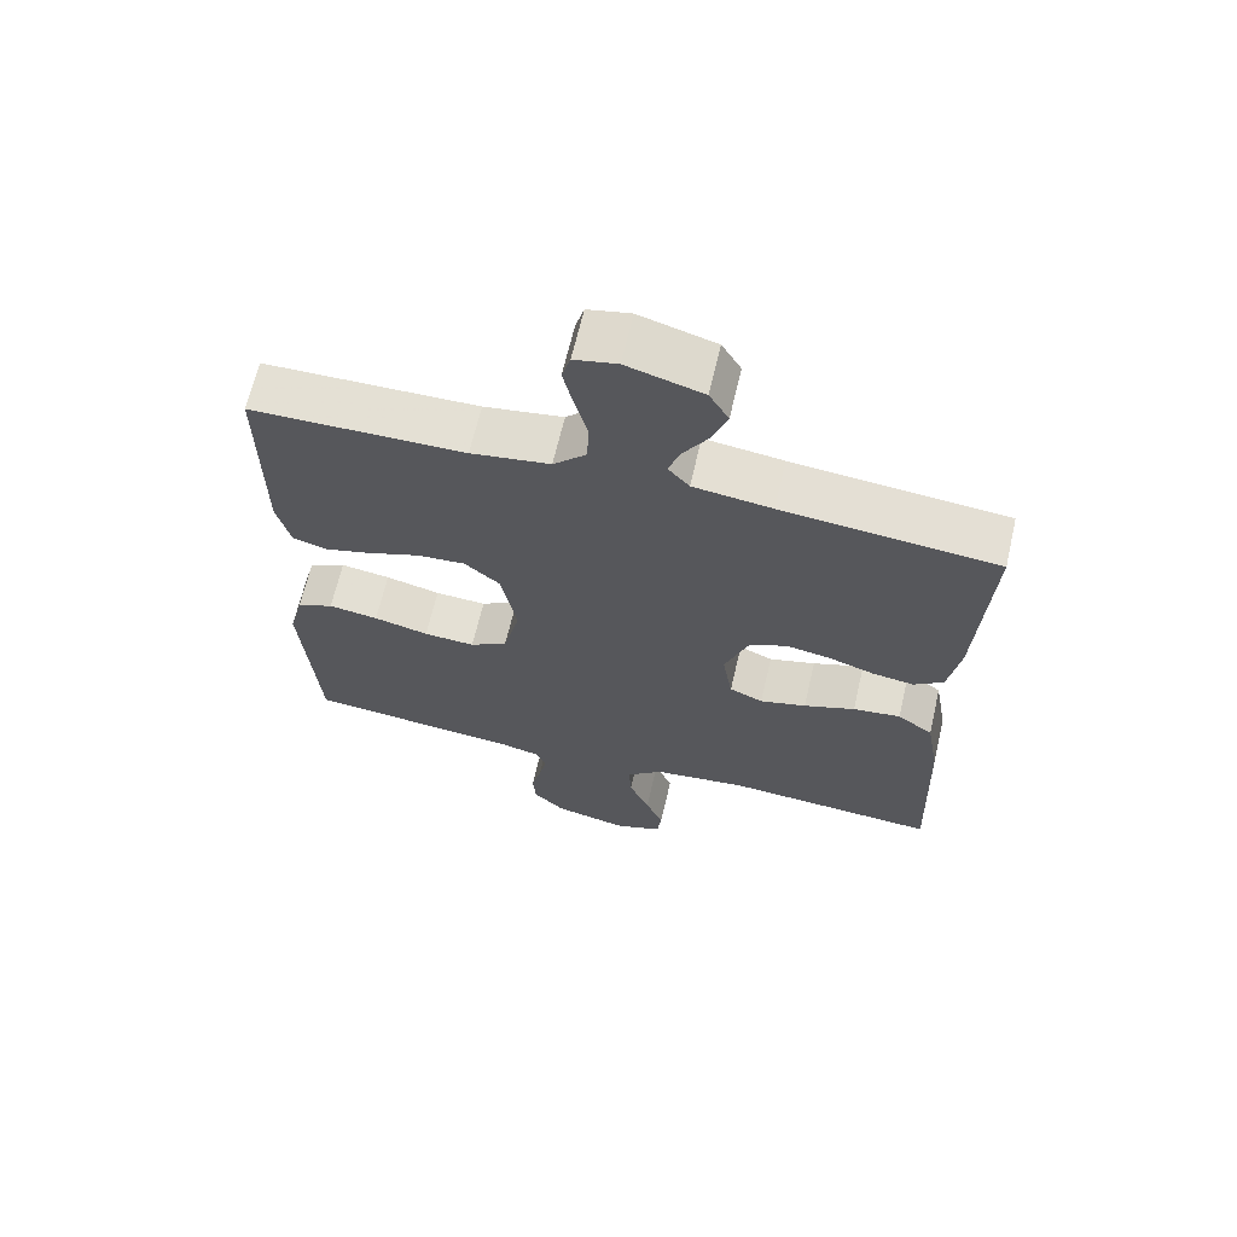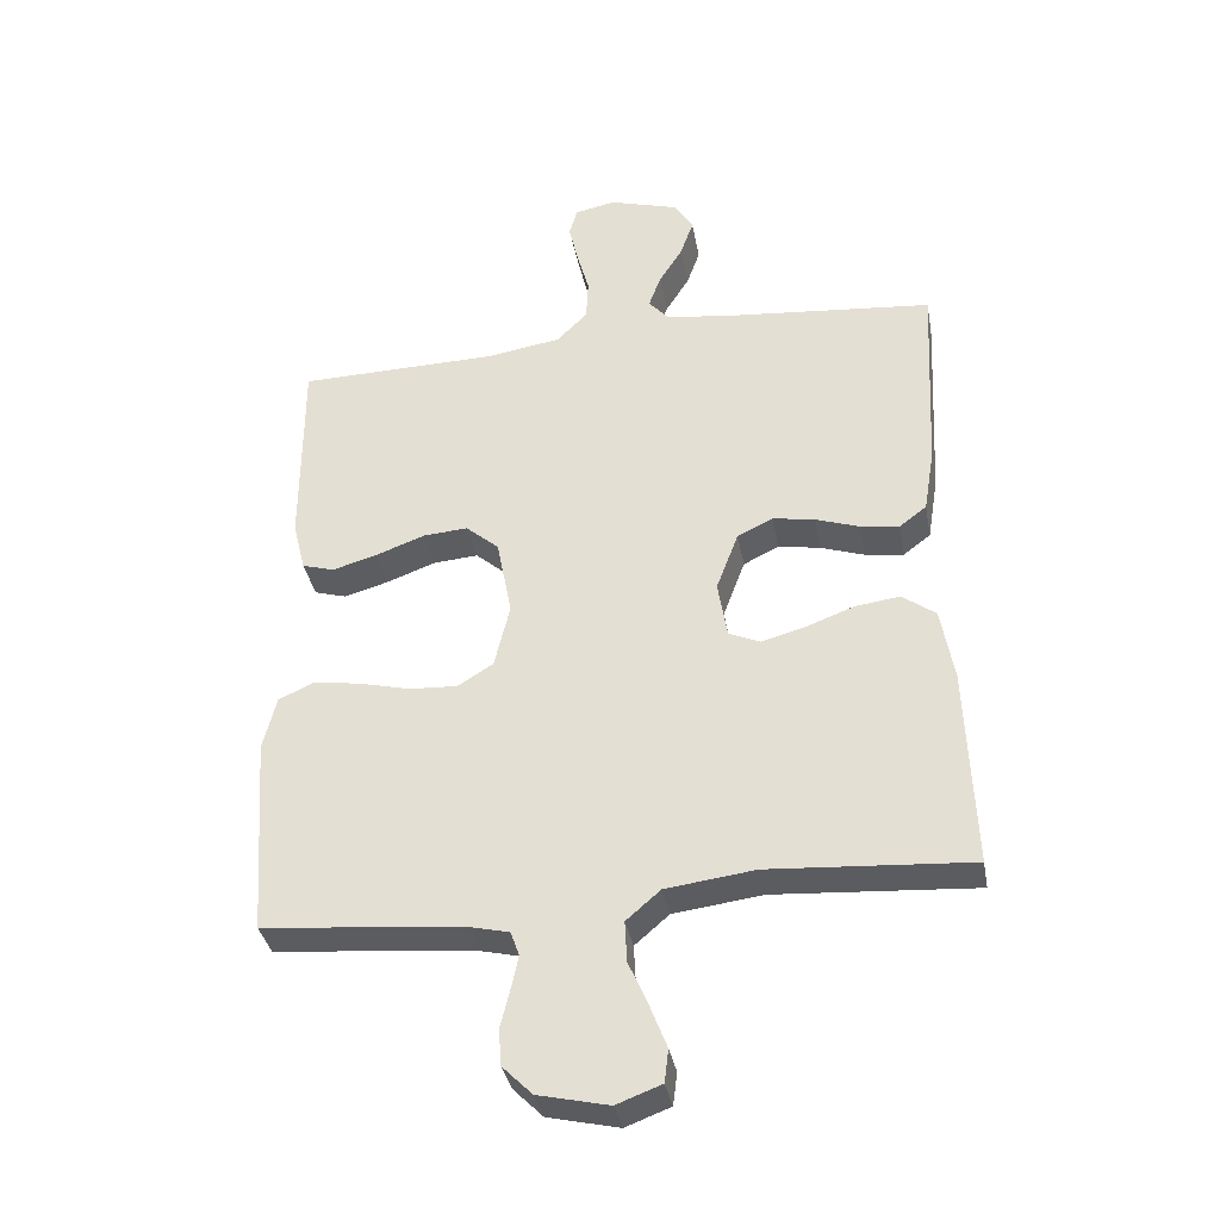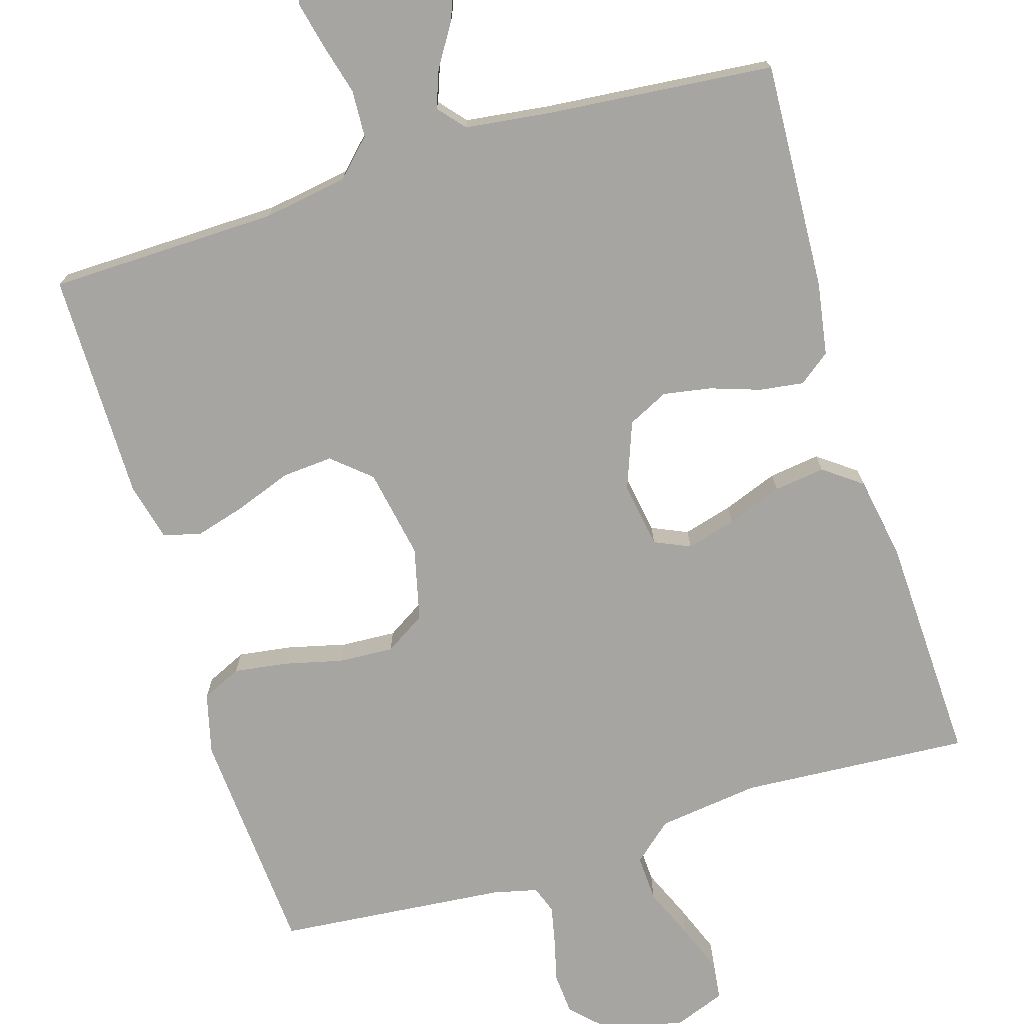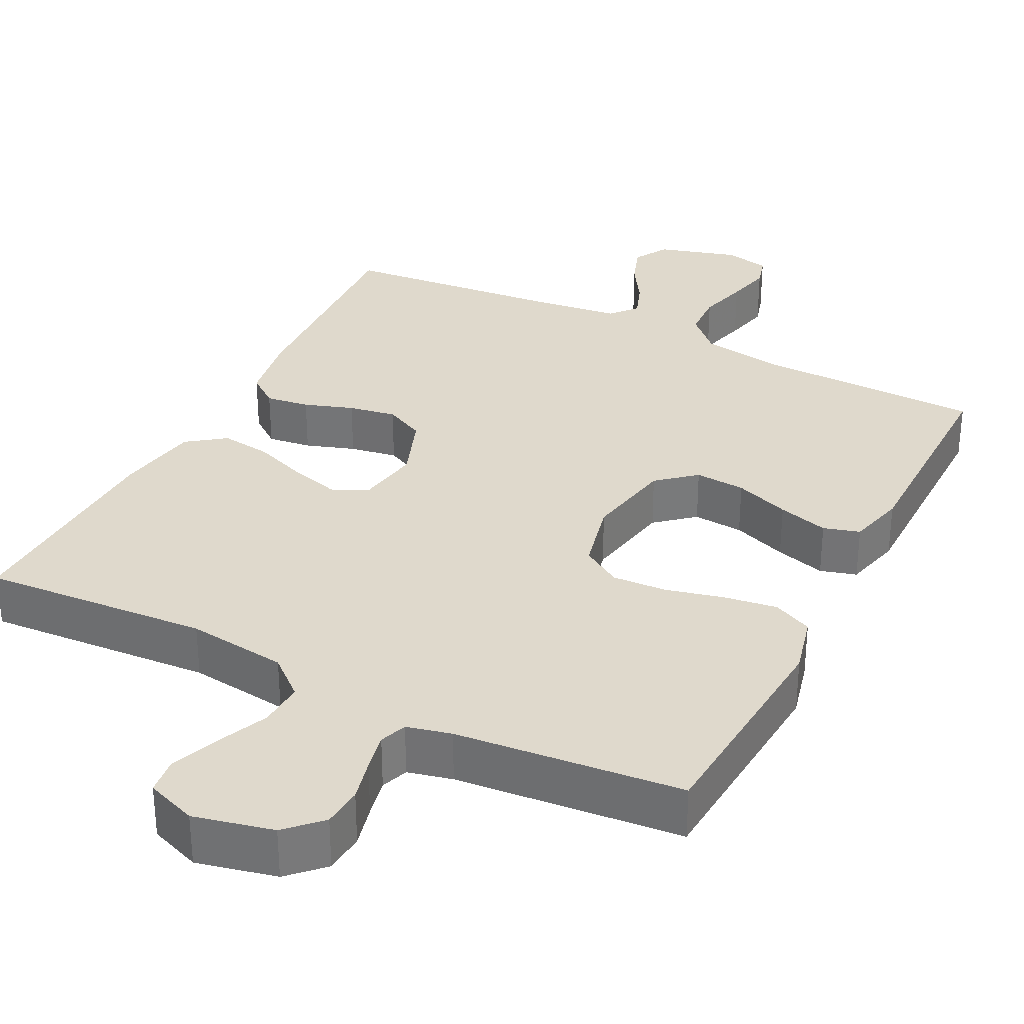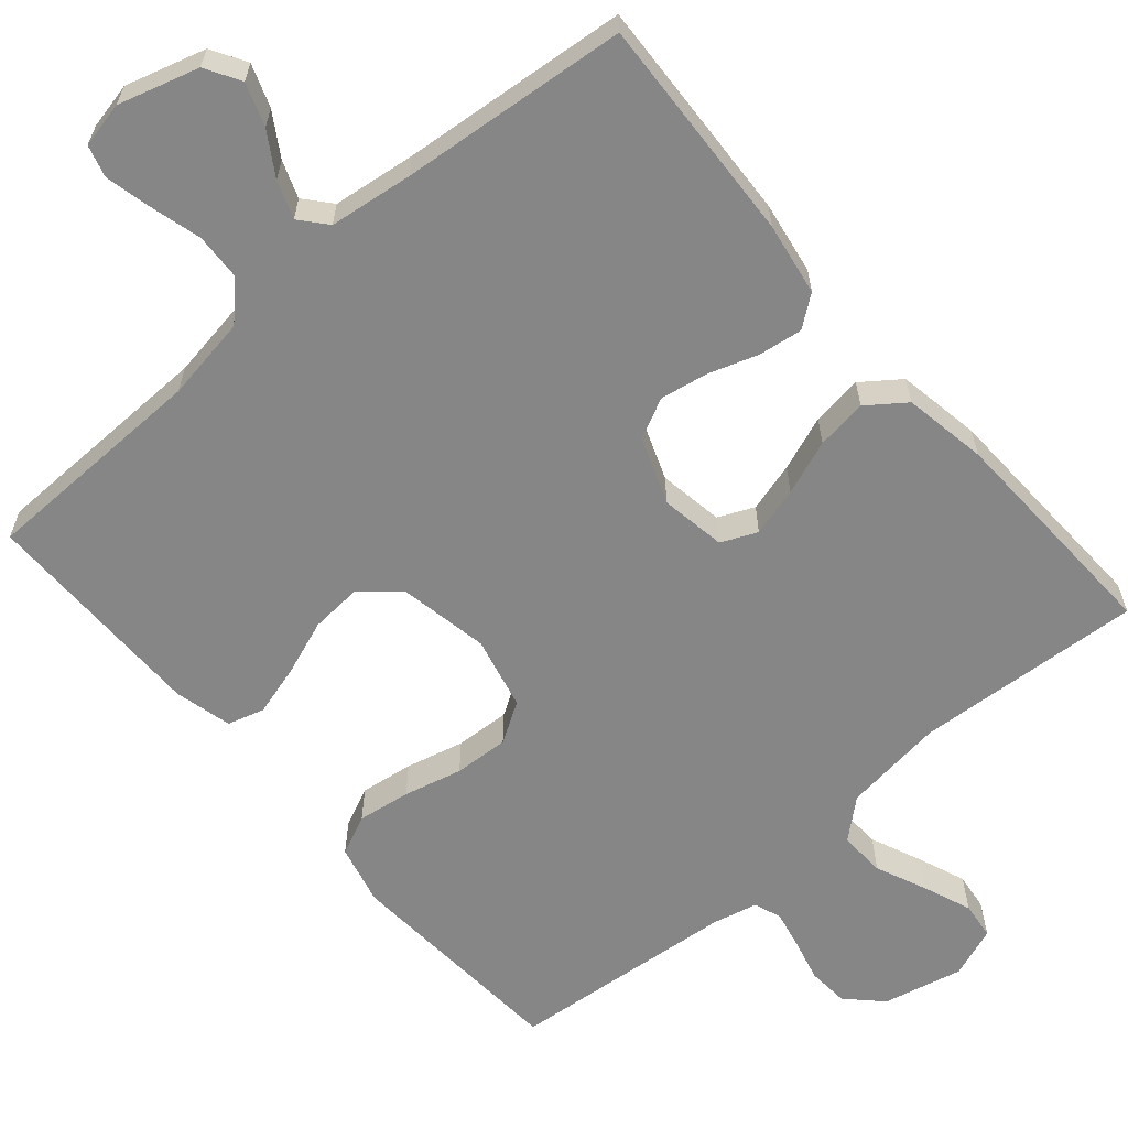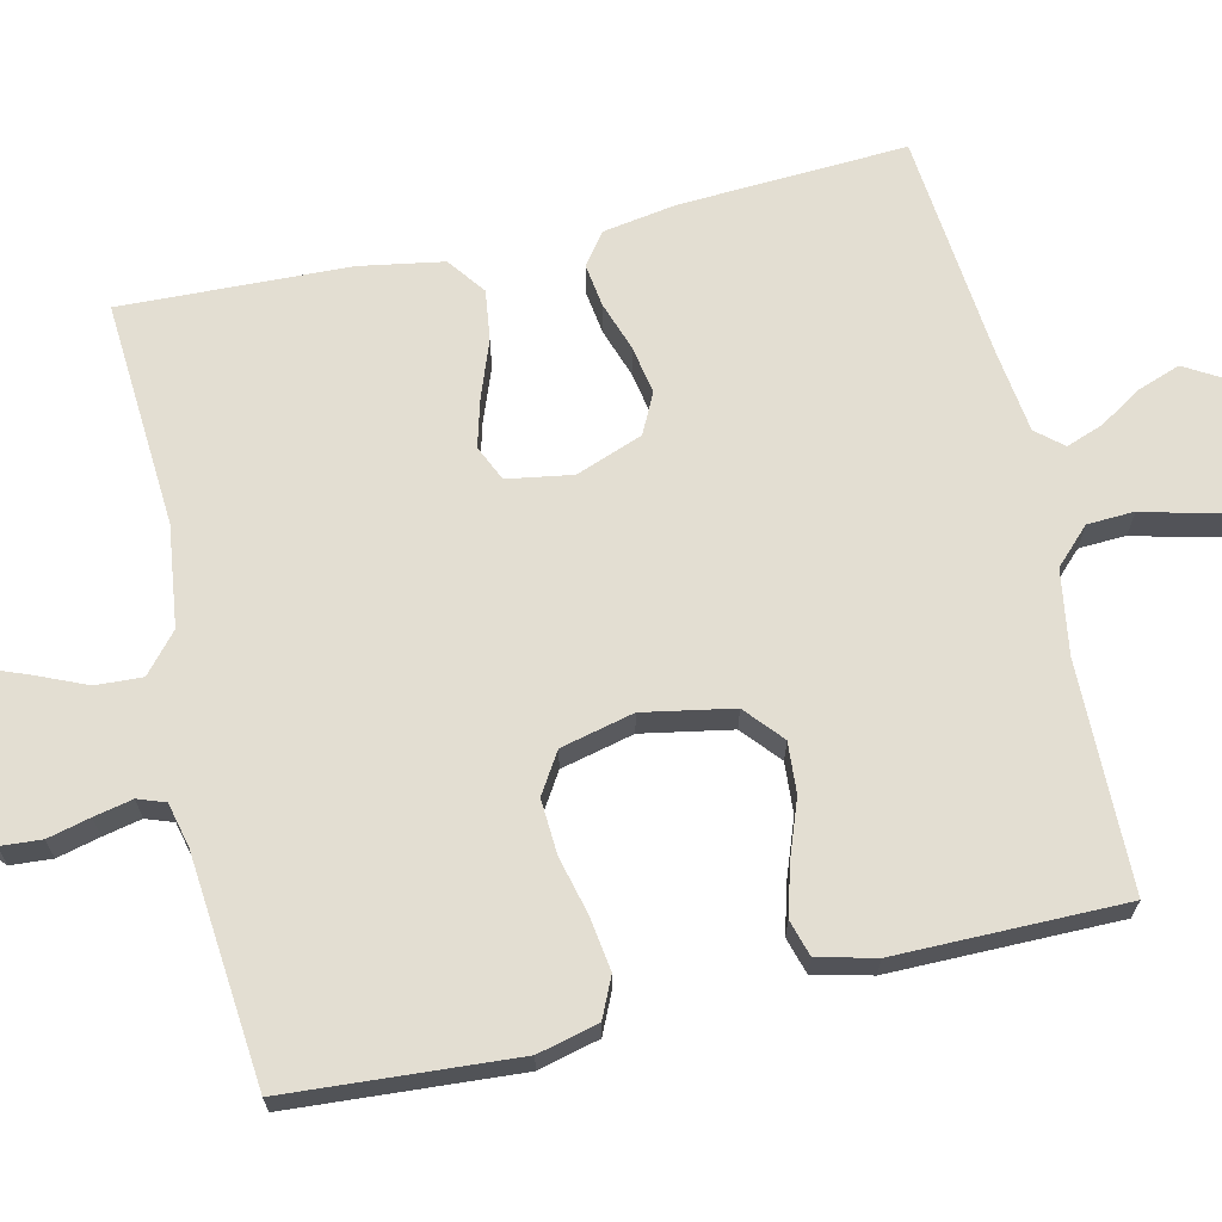
<metadata>
{"format":"obj","ext":"obj","renderer":"f3d","projection":"perspective","resolution":1024,"background":"white","views":[{"elev":66.0,"azim":13.1,"up":"+Z"},{"elev":-35.9,"azim":10.4,"up":"+Z"},{"elev":-73.8,"azim":17.0,"up":"+Y"},{"elev":32.3,"azim":-153.1,"up":"+Y"},{"elev":-62.2,"azim":40.7,"up":"+Y"},{"elev":67.4,"azim":-103.0,"up":"+Y"}]}
</metadata>
<code>
v 0.5 0.07 -0.5
v 0.2 0.07 -0.48
v 0.067 0.07 -0.497
v 0.016 0.07 -0.541
v 0.019 0.07 -0.602
v 0.048 0.07 -0.669
v 0.073 0.07 -0.733
v 0.067 0.07 -0.782
v 0 0.07 -0.807
v -0.105 0.07 -0.783
v -0.149 0.07 -0.739
v -0.153 0.07 -0.685
v -0.139 0.07 -0.629
v -0.128 0.07 -0.578
v -0.141 0.07 -0.542
v -0.2 0.07 -0.528
v -0.5 0.07 -0.5
v -0.521 0.07 -0.2
v -0.501 0.07 -0.12
v -0.449 0.07 -0.096
v -0.379 0.07 -0.106
v -0.302 0.07 -0.125
v -0.23 0.07 -0.129
v -0.177 0.07 -0.096
v -0.154 0.07 0
v -0.176 0.07 0.118
v -0.226 0.07 0.161
v -0.293 0.07 0.156
v -0.366 0.07 0.129
v -0.433 0.07 0.11
v -0.481 0.07 0.124
v -0.5 0.07 0.2
v -0.5 0.07 0.5
v -0.2 0.07 0.506
v -0.089 0.07 0.524
v -0.043 0.07 0.57
v -0.04 0.07 0.632
v -0.058 0.07 0.699
v -0.072 0.07 0.76
v -0.06 0.07 0.802
v 0 0.07 0.815
v 0.106 0.07 0.784
v 0.133 0.07 0.738
v 0.113 0.07 0.682
v 0.078 0.07 0.626
v 0.06 0.07 0.577
v 0.09 0.07 0.542
v 0.2 0.07 0.528
v 0.5 0.07 0.5
v 0.484 0.07 0.2
v 0.468 0.07 0.104
v 0.427 0.07 0.073
v 0.369 0.07 0.081
v 0.304 0.07 0.103
v 0.241 0.07 0.114
v 0.188 0.07 0.088
v 0.155 0.07 0
v 0.169 0.07 -0.086
v 0.216 0.07 -0.107
v 0.281 0.07 -0.089
v 0.353 0.07 -0.062
v 0.42 0.07 -0.053
v 0.47 0.07 -0.09
v 0.489 0.07 -0.2
v 0.5 0 -0.5
v 0.2 0 -0.48
v 0.067 0 -0.497
v 0.016 0 -0.541
v 0.019 0 -0.602
v 0.048 0 -0.669
v 0.073 0 -0.733
v 0.067 0 -0.782
v 0 0 -0.807
v -0.105 0 -0.783
v -0.149 0 -0.739
v -0.153 0 -0.685
v -0.139 0 -0.629
v -0.128 0 -0.578
v -0.141 0 -0.542
v -0.2 0 -0.528
v -0.5 0 -0.5
v -0.521 0 -0.2
v -0.501 0 -0.12
v -0.449 0 -0.096
v -0.379 0 -0.106
v -0.302 0 -0.125
v -0.23 0 -0.129
v -0.177 0 -0.096
v -0.154 0 0
v -0.176 0 0.118
v -0.226 0 0.161
v -0.293 0 0.156
v -0.366 0 0.129
v -0.433 0 0.11
v -0.481 0 0.124
v -0.5 0 0.2
v -0.5 0 0.5
v -0.2 0 0.506
v -0.089 0 0.524
v -0.043 0 0.57
v -0.04 0 0.632
v -0.058 0 0.699
v -0.072 0 0.76
v -0.06 0 0.802
v 0 0 0.815
v 0.106 0 0.784
v 0.133 0 0.738
v 0.113 0 0.682
v 0.078 0 0.626
v 0.06 0 0.577
v 0.09 0 0.542
v 0.2 0 0.528
v 0.5 0 0.5
v 0.484 0 0.2
v 0.468 0 0.104
v 0.427 0 0.073
v 0.369 0 0.081
v 0.304 0 0.103
v 0.241 0 0.114
v 0.188 0 0.088
v 0.155 0 0
v 0.169 0 -0.086
v 0.216 0 -0.107
v 0.281 0 -0.089
v 0.353 0 -0.062
v 0.42 0 -0.053
v 0.47 0 -0.09
v 0.489 0 -0.2
f 63 64 1 2
f 60 61 62 63
f 59 60 63 2
f 58 59 2 3
f 57 58 3 4
f 51 52 53 54
f 51 54 55
f 48 49 50 51
f 47 48 51 55
f 46 47 55 56
f 42 43 44 45
f 42 45 46
f 41 42 46
f 40 41 46
f 37 38 39 40
f 37 40 46 56
f 31 32 33 34
f 31 34 35
f 28 29 30 31
f 28 31 35 36
f 19 20 21 22
f 19 22 23
f 16 17 18 19
f 15 16 19 23
f 14 15 23 24
f 10 11 12 13
f 10 13 14
f 5 6 7 8
f 5 8 9 10
f 36 37 56 57
f 36 57 4
f 27 28 36
f 26 27 36
f 25 26 36 4
f 10 14 24 25
f 4 5 10 25
f 66 65 128 127
f 127 126 125 124
f 66 127 124 123
f 67 66 123 122
f 68 67 122 121
f 118 117 116 115
f 119 118 115
f 115 114 113 112
f 119 115 112 111
f 120 119 111 110
f 109 108 107 106
f 110 109 106
f 110 106 105
f 110 105 104
f 104 103 102 101
f 120 110 104 101
f 98 97 96 95
f 99 98 95
f 95 94 93 92
f 100 99 95 92
f 86 85 84 83
f 87 86 83
f 83 82 81 80
f 87 83 80 79
f 88 87 79 78
f 77 76 75 74
f 78 77 74
f 72 71 70 69
f 74 73 72 69
f 121 120 101 100
f 68 121 100
f 100 92 91
f 100 91 90
f 68 100 90 89
f 89 88 78 74
f 89 74 69 68
f 1 65 66 2
f 2 66 67 3
f 3 67 68 4
f 4 68 69 5
f 5 69 70 6
f 6 70 71 7
f 7 71 72 8
f 8 72 73 9
f 9 73 74 10
f 10 74 75 11
f 11 75 76 12
f 12 76 77 13
f 13 77 78 14
f 14 78 79 15
f 15 79 80 16
f 16 80 81 17
f 17 81 82 18
f 18 82 83 19
f 19 83 84 20
f 20 84 85 21
f 21 85 86 22
f 22 86 87 23
f 23 87 88 24
f 24 88 89 25
f 25 89 90 26
f 26 90 91 27
f 27 91 92 28
f 28 92 93 29
f 29 93 94 30
f 30 94 95 31
f 31 95 96 32
f 32 96 97 33
f 33 97 98 34
f 34 98 99 35
f 35 99 100 36
f 36 100 101 37
f 37 101 102 38
f 38 102 103 39
f 39 103 104 40
f 40 104 105 41
f 41 105 106 42
f 42 106 107 43
f 43 107 108 44
f 44 108 109 45
f 45 109 110 46
f 46 110 111 47
f 47 111 112 48
f 48 112 113 49
f 49 113 114 50
f 50 114 115 51
f 51 115 116 52
f 52 116 117 53
f 53 117 118 54
f 54 118 119 55
f 55 119 120 56
f 56 120 121 57
f 57 121 122 58
f 58 122 123 59
f 59 123 124 60
f 60 124 125 61
f 61 125 126 62
f 62 126 127 63
f 63 127 128 64
f 64 128 65 1

</code>
